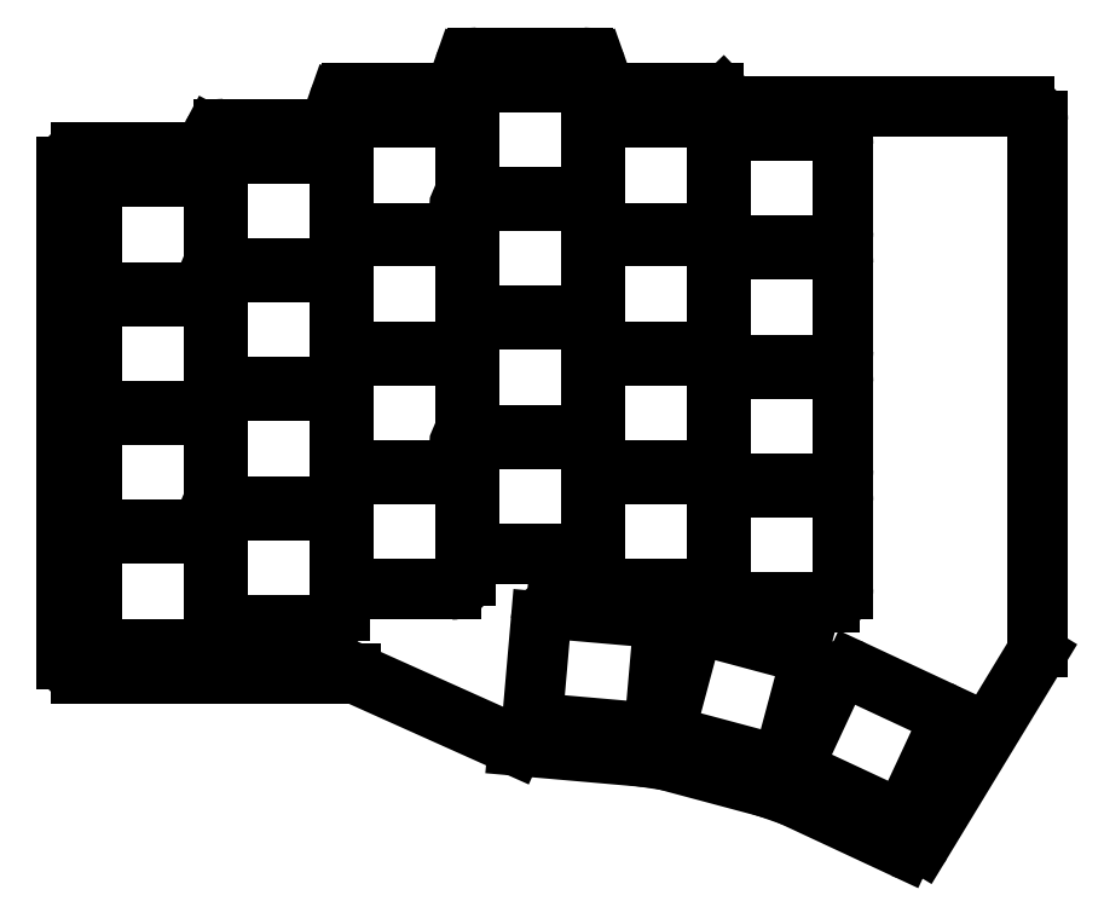
<metadata>
{"format":"dxf","ext":"dxf","renderer":"ezdxf+matplotlib","layout":"modelspace","background":"white","min_lineweight":24,"dpi":150}
</metadata>
<code>
0
SECTION
2
ENTITIES
0
LINE
8
0
10
226.3
20
-109
11
210
21
-135.9
0
LINE
8
0
10
207.4
20
-136.7
11
191.5
21
-129.3
0
LINE
8
0
10
191.3
20
-129.2
11
188.1
21
-128.1
0
LINE
8
0
10
187.9
20
-128
11
173.5
21
-124.2
0
LINE
8
0
10
173.3
20
-124.1
11
170.3
21
-123.7
0
LINE
8
0
10
170.2
20
-123.7
11
152.3
21
-122.1
0
LINE
8
0
10
151.6
20
-121.9
11
129.2
21
-111.9
0
LINE
8
0
10
89.7
20
-111.7
11
128.4
21
-111.7
0
LINE
8
0
10
87.7
20
-109.7
11
87.7
21
-39.3
0
LINE
8
0
10
89.7
20
-37.3
11
106
21
-37.3
0
LINE
8
0
10
107.8
20
-36.24
11
108.4
21
-34.96
0
LINE
8
0
10
110.2
20
-33.9
11
123.8
21
-33.9
0
LINE
8
0
10
125.7
20
-32.57
11
126.5
21
-30.13
0
LINE
8
0
10
128.4
20
-28.8
11
141.8
21
-28.8
0
LINE
8
0
10
143.7
20
-27.47
11
144.5
21
-25.03
0
LINE
8
0
10
146.4
20
-23.7
11
161.6
21
-23.7
0
LINE
8
0
10
163.5
20
-25.03
11
164.3
21
-27.47
0
LINE
8
0
10
166.2
20
-28.8
11
180.1
21
-28.8
0
LINE
8
0
10
181.6
20
-29.41
11
182.8
21
-30.67
0
LINE
8
0
10
182.8
20
-30.67
11
224.6
21
-30.67
0
LINE
8
0
10
226.6
20
-32.67
11
226.6
21
-108
0
ARC
8
0
10
208.3
20
-134.9
40
2
50
245
51
328.7
0
ARC
8
0
10
190.6
20
-131.1
40
2
50
65
51
70.76
0
ARC
8
0
10
187.4
20
-130
40
2
50
70.76
51
75
0
ARC
8
0
10
173
20
-126.1
40
2
50
75
51
81.4
0
ARC
8
0
10
170
20
-125.7
40
2
50
81.4
51
85
0
ARC
8
0
10
152.4
20
-120.1
40
2
50
245.8
51
265
0
ARC
8
0
10
128.4
20
-113.7
40
2
50
65.85
51
90
0
ARC
8
0
10
89.7
20
-109.7
40
2
50
180
51
270
0
ARC
8
0
10
89.7
20
-39.3
40
2
50
90
51
180
0
ARC
8
0
10
106
20
-35.3
40
2
50
270
51
332.1
0
ARC
8
0
10
110.2
20
-35.9
40
2
50
90
51
152.1
0
ARC
8
0
10
123.8
20
-31.9
40
2
50
270
51
340.6
0
ARC
8
0
10
128.4
20
-30.8
40
2
50
90
51
160.6
0
ARC
8
0
10
141.8
20
-26.8
40
2
50
270
51
340.6
0
ARC
8
0
10
146.4
20
-25.7
40
2
50
90
51
160.6
0
ARC
8
0
10
161.6
20
-25.7
40
2
50
19.44
51
90
0
ARC
8
0
10
166.2
20
-26.8
40
2
50
199.4
51
270
0
ARC
8
0
10
180.1
20
-30.8
40
2
50
43.91
51
90
0
ARC
8
0
10
224.6
20
-32.67
40
2
50
0
51
90
0
ARC
8
0
10
224.6
20
-108
40
2
50
328.7
51
0
0
CIRCLE
8
0
10
109
20
-55.2
40
1.1
0
CIRCLE
8
0
10
109
20
-89.2
40
1.1
0
CIRCLE
8
0
10
181
20
-50.17
40
1.1
0
CIRCLE
8
0
10
181
20
-84.17
40
1.1
0
CIRCLE
8
0
10
145
20
-79
40
1.1
0
CIRCLE
8
0
10
145
20
-45
40
1.1
0
LINE
8
0
10
93.25
20
-108.2
11
106.8
21
-108.2
0
LINE
8
0
10
108.8
20
-106.2
11
108.8
21
-93.75
0
LINE
8
0
10
106.8
20
-91.75
11
93.25
21
-91.75
0
LINE
8
0
10
91.25
20
-93.75
11
91.25
21
-106.2
0
LINE
8
0
10
93.25
20
-91.25
11
106.8
21
-91.25
0
LINE
8
0
10
108.8
20
-89.25
11
108.8
21
-76.75
0
LINE
8
0
10
106.8
20
-74.75
11
93.25
21
-74.75
0
LINE
8
0
10
91.25
20
-76.75
11
91.25
21
-89.25
0
LINE
8
0
10
93.25
20
-74.25
11
106.8
21
-74.25
0
LINE
8
0
10
108.8
20
-72.25
11
108.8
21
-59.75
0
LINE
8
0
10
106.8
20
-57.75
11
93.25
21
-57.75
0
LINE
8
0
10
91.25
20
-59.75
11
91.25
21
-72.25
0
LINE
8
0
10
93.25
20
-57.25
11
106.8
21
-57.25
0
LINE
8
0
10
108.8
20
-55.25
11
108.8
21
-42.75
0
LINE
8
0
10
106.8
20
-40.75
11
93.25
21
-40.75
0
LINE
8
0
10
91.25
20
-42.75
11
91.25
21
-55.25
0
LINE
8
0
10
111.2
20
-104.8
11
124.8
21
-104.8
0
LINE
8
0
10
126.8
20
-102.8
11
126.8
21
-90.35
0
LINE
8
0
10
124.8
20
-88.35
11
111.2
21
-88.35
0
LINE
8
0
10
109.2
20
-90.35
11
109.2
21
-102.8
0
LINE
8
0
10
111.2
20
-87.85
11
124.8
21
-87.85
0
LINE
8
0
10
126.8
20
-85.85
11
126.8
21
-73.35
0
LINE
8
0
10
124.8
20
-71.35
11
111.2
21
-71.35
0
LINE
8
0
10
109.2
20
-73.35
11
109.2
21
-85.85
0
LINE
8
0
10
111.2
20
-70.85
11
124.8
21
-70.85
0
LINE
8
0
10
126.8
20
-68.85
11
126.8
21
-56.35
0
LINE
8
0
10
124.8
20
-54.35
11
111.2
21
-54.35
0
LINE
8
0
10
109.2
20
-56.35
11
109.2
21
-68.85
0
LINE
8
0
10
111.2
20
-53.85
11
124.8
21
-53.85
0
LINE
8
0
10
126.8
20
-51.85
11
126.8
21
-39.35
0
LINE
8
0
10
124.8
20
-37.35
11
111.2
21
-37.35
0
LINE
8
0
10
109.2
20
-39.35
11
109.2
21
-51.85
0
LINE
8
0
10
129.2
20
-99.75
11
142.8
21
-99.75
0
LINE
8
0
10
144.8
20
-97.75
11
144.8
21
-85.25
0
LINE
8
0
10
142.8
20
-83.25
11
129.2
21
-83.25
0
LINE
8
0
10
127.2
20
-85.25
11
127.2
21
-97.75
0
LINE
8
0
10
129.2
20
-82.75
11
142.8
21
-82.75
0
LINE
8
0
10
144.8
20
-80.75
11
144.8
21
-68.25
0
LINE
8
0
10
142.8
20
-66.25
11
129.2
21
-66.25
0
LINE
8
0
10
127.2
20
-68.25
11
127.2
21
-80.75
0
LINE
8
0
10
129.2
20
-65.75
11
142.8
21
-65.75
0
LINE
8
0
10
144.8
20
-63.75
11
144.8
21
-51.25
0
LINE
8
0
10
142.8
20
-49.25
11
129.2
21
-49.25
0
LINE
8
0
10
127.2
20
-51.25
11
127.2
21
-63.75
0
LINE
8
0
10
129.2
20
-48.75
11
142.8
21
-48.75
0
LINE
8
0
10
144.8
20
-46.75
11
144.8
21
-34.25
0
LINE
8
0
10
142.8
20
-32.25
11
129.2
21
-32.25
0
LINE
8
0
10
127.2
20
-34.25
11
127.2
21
-46.75
0
LINE
8
0
10
147.2
20
-94.65
11
160.8
21
-94.65
0
LINE
8
0
10
162.8
20
-92.65
11
162.8
21
-80.15
0
LINE
8
0
10
160.8
20
-78.15
11
147.2
21
-78.15
0
LINE
8
0
10
145.2
20
-80.15
11
145.2
21
-92.65
0
LINE
8
0
10
147.2
20
-77.65
11
160.8
21
-77.65
0
LINE
8
0
10
162.8
20
-75.65
11
162.8
21
-63.15
0
LINE
8
0
10
160.8
20
-61.15
11
147.2
21
-61.15
0
LINE
8
0
10
145.2
20
-63.15
11
145.2
21
-75.65
0
LINE
8
0
10
147.2
20
-60.65
11
160.8
21
-60.65
0
LINE
8
0
10
162.8
20
-58.65
11
162.8
21
-46.15
0
LINE
8
0
10
160.8
20
-44.15
11
147.2
21
-44.15
0
LINE
8
0
10
145.2
20
-46.15
11
145.2
21
-58.65
0
LINE
8
0
10
147.2
20
-43.65
11
160.8
21
-43.65
0
LINE
8
0
10
162.8
20
-41.65
11
162.8
21
-29.15
0
LINE
8
0
10
160.8
20
-27.15
11
147.2
21
-27.15
0
LINE
8
0
10
145.2
20
-29.15
11
145.2
21
-41.65
0
LINE
8
0
10
165.2
20
-99.75
11
178.8
21
-99.75
0
LINE
8
0
10
180.8
20
-97.75
11
180.8
21
-85.25
0
LINE
8
0
10
178.8
20
-83.25
11
165.2
21
-83.25
0
LINE
8
0
10
163.2
20
-85.25
11
163.2
21
-97.75
0
LINE
8
0
10
165.2
20
-82.75
11
178.8
21
-82.75
0
LINE
8
0
10
180.8
20
-80.75
11
180.8
21
-68.25
0
LINE
8
0
10
178.8
20
-66.25
11
165.2
21
-66.25
0
LINE
8
0
10
163.2
20
-68.25
11
163.2
21
-80.75
0
LINE
8
0
10
165.2
20
-65.75
11
178.8
21
-65.75
0
LINE
8
0
10
180.8
20
-63.75
11
180.8
21
-51.25
0
LINE
8
0
10
178.8
20
-49.25
11
165.2
21
-49.25
0
LINE
8
0
10
163.2
20
-51.25
11
163.2
21
-63.75
0
LINE
8
0
10
165.2
20
-48.75
11
178.8
21
-48.75
0
LINE
8
0
10
180.8
20
-46.75
11
180.8
21
-34.25
0
LINE
8
0
10
178.8
20
-32.25
11
165.2
21
-32.25
0
LINE
8
0
10
163.2
20
-34.25
11
163.2
21
-46.75
0
LINE
8
0
10
183.2
20
-101.6
11
196.8
21
-101.6
0
LINE
8
0
10
198.8
20
-99.62
11
198.8
21
-87.12
0
LINE
8
0
10
196.8
20
-85.12
11
183.2
21
-85.12
0
LINE
8
0
10
181.2
20
-87.12
11
181.2
21
-99.62
0
LINE
8
0
10
183.2
20
-84.62
11
196.8
21
-84.62
0
LINE
8
0
10
198.8
20
-82.62
11
198.8
21
-70.12
0
LINE
8
0
10
196.8
20
-68.12
11
183.2
21
-68.12
0
LINE
8
0
10
181.2
20
-70.12
11
181.2
21
-82.62
0
LINE
8
0
10
183.2
20
-67.62
11
196.8
21
-67.62
0
LINE
8
0
10
198.8
20
-65.62
11
198.8
21
-53.12
0
LINE
8
0
10
196.8
20
-51.12
11
183.2
21
-51.12
0
LINE
8
0
10
181.2
20
-53.12
11
181.2
21
-65.62
0
LINE
8
0
10
183.2
20
-50.62
11
196.8
21
-50.62
0
LINE
8
0
10
198.8
20
-48.62
11
198.8
21
-36.12
0
LINE
8
0
10
196.8
20
-34.12
11
183.2
21
-34.12
0
LINE
8
0
10
181.2
20
-36.12
11
181.2
21
-48.62
0
LINE
8
0
10
156.3
20
-119
11
169.7
21
-120.2
0
LINE
8
0
10
171.9
20
-118.3
11
173
21
-105.9
0
LINE
8
0
10
171.1
20
-103.7
11
157.7
21
-102.5
0
LINE
8
0
10
155.5
20
-104.4
11
154.4
21
-116.8
0
LINE
8
0
10
175.1
20
-121
11
188.1
21
-124.5
0
LINE
8
0
10
190.6
20
-123.1
11
193.8
21
-111
0
LINE
8
0
10
192.4
20
-108.6
11
179.3
21
-105.1
0
LINE
8
0
10
176.9
20
-106.5
11
173.7
21
-118.6
0
LINE
8
0
10
193.2
20
-126.3
11
205.5
21
-132
0
LINE
8
0
10
208.1
20
-131
11
213.4
21
-119.7
0
LINE
8
0
10
212.4
20
-117.1
11
200.2
21
-111.3
0
LINE
8
0
10
197.5
20
-112.3
11
192.3
21
-123.6
0
ARC
8
0
10
106.8
20
-106.2
40
2
50
270
51
0
0
ARC
8
0
10
106.8
20
-93.75
40
2
50
0
51
90
0
ARC
8
0
10
93.25
20
-93.75
40
2
50
90
51
180
0
ARC
8
0
10
93.25
20
-106.2
40
2
50
180
51
270
0
ARC
8
0
10
106.8
20
-89.25
40
2
50
270
51
0
0
ARC
8
0
10
106.8
20
-76.75
40
2
50
0
51
90
0
ARC
8
0
10
93.25
20
-76.75
40
2
50
90
51
180
0
ARC
8
0
10
93.25
20
-89.25
40
2
50
180
51
270
0
ARC
8
0
10
106.8
20
-72.25
40
2
50
270
51
0
0
ARC
8
0
10
106.8
20
-59.75
40
2
50
0
51
90
0
ARC
8
0
10
93.25
20
-59.75
40
2
50
90
51
180
0
ARC
8
0
10
93.25
20
-72.25
40
2
50
180
51
270
0
ARC
8
0
10
106.8
20
-55.25
40
2
50
270
51
0
0
ARC
8
0
10
106.8
20
-42.75
40
2
50
0
51
90
0
ARC
8
0
10
93.25
20
-42.75
40
2
50
90
51
180
0
ARC
8
0
10
93.25
20
-55.25
40
2
50
180
51
270
0
ARC
8
0
10
124.8
20
-102.8
40
2
50
270
51
0
0
ARC
8
0
10
124.8
20
-90.35
40
2
50
0
51
90
0
ARC
8
0
10
111.2
20
-90.35
40
2
50
90
51
180
0
ARC
8
0
10
111.2
20
-102.8
40
2
50
180
51
270
0
ARC
8
0
10
124.8
20
-85.85
40
2
50
270
51
0
0
ARC
8
0
10
124.8
20
-73.35
40
2
50
0
51
90
0
ARC
8
0
10
111.2
20
-73.35
40
2
50
90
51
180
0
ARC
8
0
10
111.2
20
-85.85
40
2
50
180
51
270
0
ARC
8
0
10
124.8
20
-68.85
40
2
50
270
51
0
0
ARC
8
0
10
124.8
20
-56.35
40
2
50
0
51
90
0
ARC
8
0
10
111.2
20
-56.35
40
2
50
90
51
180
0
ARC
8
0
10
111.2
20
-68.85
40
2
50
180
51
270
0
ARC
8
0
10
124.8
20
-51.85
40
2
50
270
51
0
0
ARC
8
0
10
124.8
20
-39.35
40
2
50
0
51
90
0
ARC
8
0
10
111.2
20
-39.35
40
2
50
90
51
180
0
ARC
8
0
10
111.2
20
-51.85
40
2
50
180
51
270
0
ARC
8
0
10
142.8
20
-97.75
40
2
50
270
51
0
0
ARC
8
0
10
142.8
20
-85.25
40
2
50
0
51
90
0
ARC
8
0
10
129.2
20
-85.25
40
2
50
90
51
180
0
ARC
8
0
10
129.2
20
-97.75
40
2
50
180
51
270
0
ARC
8
0
10
142.8
20
-80.75
40
2
50
270
51
0
0
ARC
8
0
10
142.8
20
-68.25
40
2
50
0
51
90
0
ARC
8
0
10
129.2
20
-68.25
40
2
50
90
51
180
0
ARC
8
0
10
129.2
20
-80.75
40
2
50
180
51
270
0
ARC
8
0
10
142.8
20
-63.75
40
2
50
270
51
0
0
ARC
8
0
10
142.8
20
-51.25
40
2
50
0
51
90
0
ARC
8
0
10
129.2
20
-51.25
40
2
50
90
51
180
0
ARC
8
0
10
129.2
20
-63.75
40
2
50
180
51
270
0
ARC
8
0
10
142.8
20
-46.75
40
2
50
270
51
0
0
ARC
8
0
10
142.8
20
-34.25
40
2
50
0
51
90
0
ARC
8
0
10
129.2
20
-34.25
40
2
50
90
51
180
0
ARC
8
0
10
129.2
20
-46.75
40
2
50
180
51
270
0
ARC
8
0
10
160.8
20
-92.65
40
2
50
270
51
0
0
ARC
8
0
10
160.8
20
-80.15
40
2
50
0
51
90
0
ARC
8
0
10
147.2
20
-80.15
40
2
50
90
51
180
0
ARC
8
0
10
147.2
20
-92.65
40
2
50
180
51
270
0
ARC
8
0
10
160.8
20
-75.65
40
2
50
270
51
0
0
ARC
8
0
10
160.8
20
-63.15
40
2
50
0
51
90
0
ARC
8
0
10
147.2
20
-63.15
40
2
50
90
51
180
0
ARC
8
0
10
147.2
20
-75.65
40
2
50
180
51
270
0
ARC
8
0
10
160.8
20
-58.65
40
2
50
270
51
0
0
ARC
8
0
10
160.8
20
-46.15
40
2
50
0
51
90
0
ARC
8
0
10
147.2
20
-46.15
40
2
50
90
51
180
0
ARC
8
0
10
147.2
20
-58.65
40
2
50
180
51
270
0
ARC
8
0
10
160.8
20
-41.65
40
2
50
270
51
0
0
ARC
8
0
10
160.8
20
-29.15
40
2
50
0
51
90
0
ARC
8
0
10
147.2
20
-29.15
40
2
50
90
51
180
0
ARC
8
0
10
147.2
20
-41.65
40
2
50
180
51
270
0
ARC
8
0
10
178.8
20
-97.75
40
2
50
270
51
0
0
ARC
8
0
10
178.8
20
-85.25
40
2
50
0
51
90
0
ARC
8
0
10
165.2
20
-85.25
40
2
50
90
51
180
0
ARC
8
0
10
165.2
20
-97.75
40
2
50
180
51
270
0
ARC
8
0
10
178.8
20
-80.75
40
2
50
270
51
0
0
ARC
8
0
10
178.8
20
-68.25
40
2
50
0
51
90
0
ARC
8
0
10
165.2
20
-68.25
40
2
50
90
51
180
0
ARC
8
0
10
165.2
20
-80.75
40
2
50
180
51
270
0
ARC
8
0
10
178.8
20
-63.75
40
2
50
270
51
0
0
ARC
8
0
10
178.8
20
-51.25
40
2
50
0
51
90
0
ARC
8
0
10
165.2
20
-51.25
40
2
50
90
51
180
0
ARC
8
0
10
165.2
20
-63.75
40
2
50
180
51
270
0
ARC
8
0
10
178.8
20
-46.75
40
2
50
270
51
0
0
ARC
8
0
10
178.8
20
-34.25
40
2
50
0
51
90
0
ARC
8
0
10
165.2
20
-34.25
40
2
50
90
51
180
0
ARC
8
0
10
165.2
20
-46.75
40
2
50
180
51
270
0
ARC
8
0
10
196.8
20
-99.62
40
2
50
270
51
0
0
ARC
8
0
10
196.8
20
-87.12
40
2
50
0
51
90
0
ARC
8
0
10
183.2
20
-87.12
40
2
50
90
51
180
0
ARC
8
0
10
183.2
20
-99.62
40
2
50
180
51
270
0
ARC
8
0
10
196.8
20
-82.62
40
2
50
270
51
0
0
ARC
8
0
10
196.8
20
-70.12
40
2
50
0
51
90
0
ARC
8
0
10
183.2
20
-70.12
40
2
50
90
51
180
0
ARC
8
0
10
183.2
20
-82.62
40
2
50
180
51
270
0
ARC
8
0
10
196.8
20
-65.62
40
2
50
270
51
0
0
ARC
8
0
10
196.8
20
-53.12
40
2
50
0
51
90
0
ARC
8
0
10
183.2
20
-53.12
40
2
50
90
51
180
0
ARC
8
0
10
183.2
20
-65.62
40
2
50
180
51
270
0
ARC
8
0
10
196.8
20
-48.62
40
2
50
270
51
0
0
ARC
8
0
10
196.8
20
-36.12
40
2
50
0
51
90
0
ARC
8
0
10
183.2
20
-36.12
40
2
50
90
51
180
0
ARC
8
0
10
183.2
20
-48.62
40
2
50
180
51
270
0
ARC
8
0
10
188.6
20
-122.6
40
2
50
255
51
345
0
ARC
8
0
10
191.9
20
-110.5
40
2
50
345
51
75
0
ARC
8
0
10
178.8
20
-107
40
2
50
75
51
165
0
ARC
8
0
10
175.6
20
-119.1
40
2
50
165
51
255
0
ARC
8
0
10
206.3
20
-130.2
40
2
50
245
51
335
0
ARC
8
0
10
211.6
20
-118.9
40
2
50
335
51
65
0
ARC
8
0
10
199.4
20
-113.2
40
2
50
65
51
155
0
ARC
8
0
10
194.1
20
-124.5
40
2
50
155
51
245
0
ARC
8
0
10
169.9
20
-118.2
40
2
50
265
51
355
0
ARC
8
0
10
171
20
-105.7
40
2
50
355
51
85
0
ARC
8
0
10
157.5
20
-104.5
40
2
50
85
51
175
0
ARC
8
0
10
156.4
20
-117
40
2
50
175
51
265
0
ENDSEC
0
EOF

</code>
